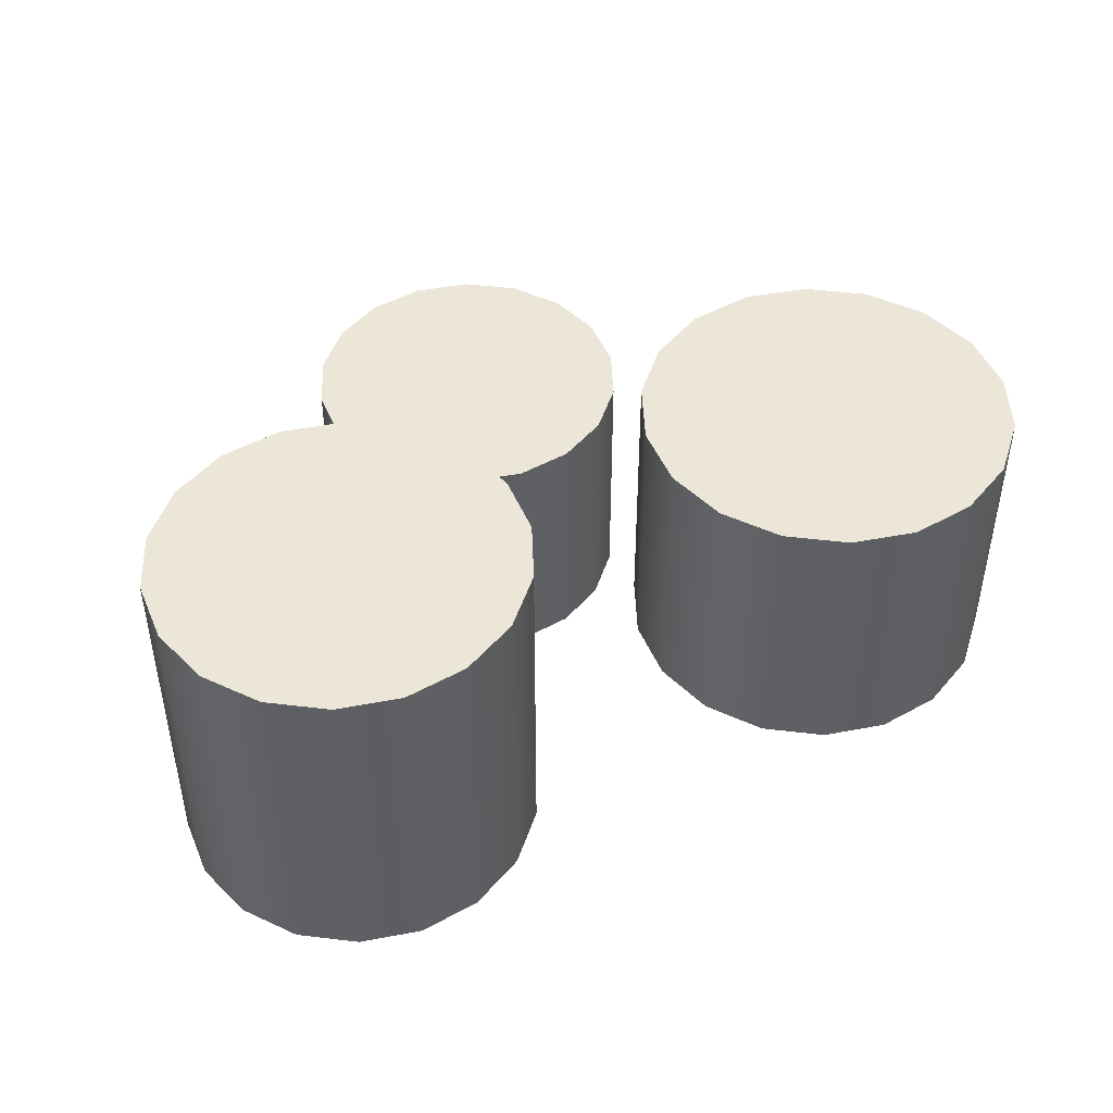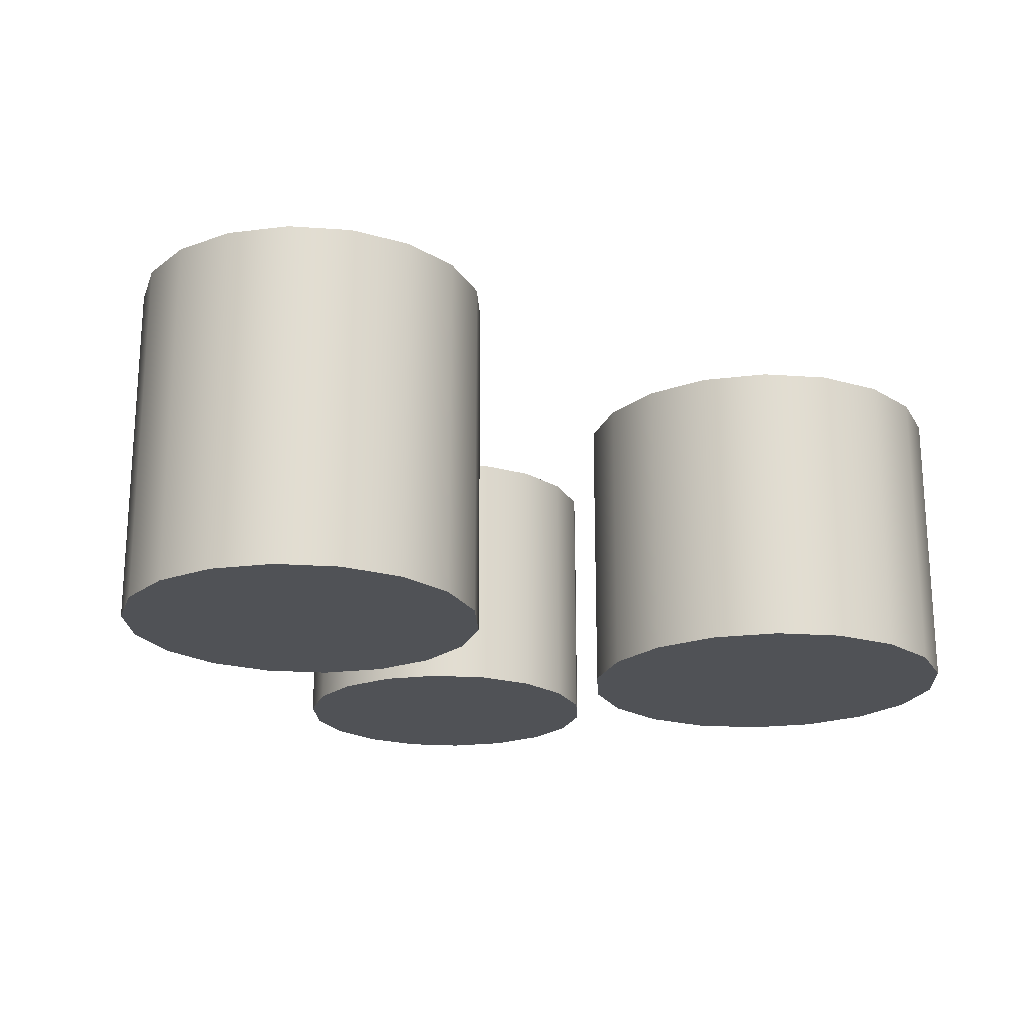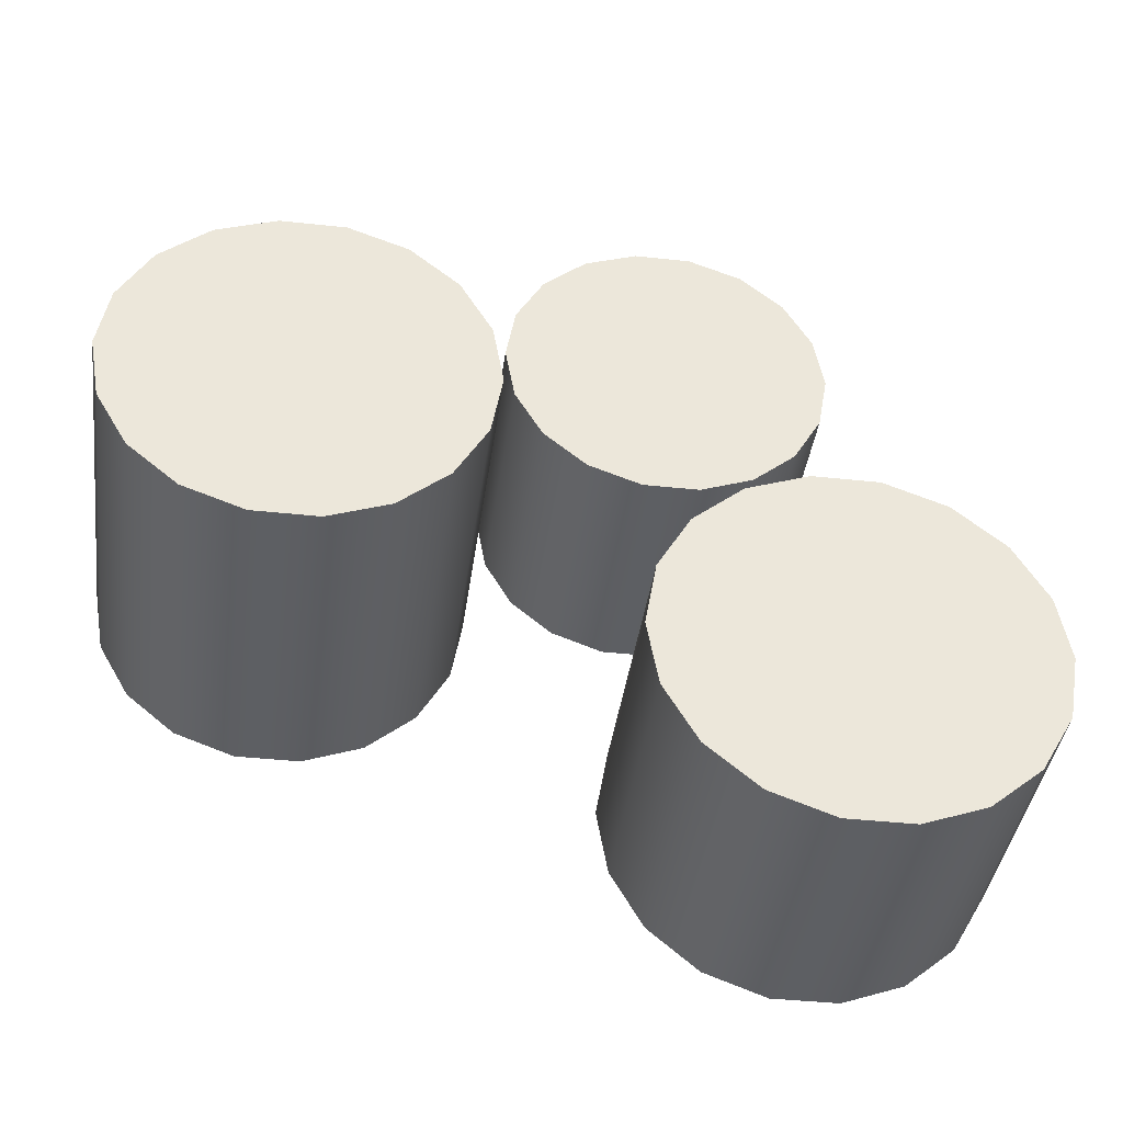
<metadata>
{"format":"obj","ext":"obj","renderer":"f3d","projection":"perspective","resolution":1024,"background":"white","views":[{"elev":46.5,"azim":127.8,"up":"+Y"},{"elev":-20.8,"azim":132.8,"up":"+Y"},{"elev":-40.0,"azim":172.3,"up":"+Z"}]}
</metadata>
<code>
v  12.64 0 18.21
v  19.83 0 18.21
v  19.4 0 15.75
v  18.15 0 13.59
v  16.24 0 11.99
v  13.89 0 11.14
v  11.4 0 11.14
v  9.051 0 11.99
v  7.139 0 13.59
v  5.891 0 15.75
v  5.458 0 18.21
v  5.891 0 20.67
v  7.139 0 22.83
v  9.051 0 24.44
v  11.4 0 25.29
v  13.89 0 25.29
v  16.24 0 24.44
v  18.15 0 22.83
v  19.4 0 20.67
v  19.83 2.829 18.21
v  19.4 2.829 15.75
v  18.15 2.829 13.59
v  16.24 2.829 11.99
v  13.89 2.829 11.14
v  11.4 2.829 11.14
v  9.051 2.829 11.99
v  7.139 2.829 13.59
v  5.891 2.829 15.75
v  5.458 2.829 18.21
v  5.891 2.829 20.67
v  7.139 2.829 22.83
v  9.051 2.829 24.44
v  11.4 2.829 25.29
v  13.89 2.829 25.29
v  16.24 2.829 24.44
v  18.15 2.829 22.83
v  19.4 2.829 20.67
v  19.83 5.657 18.21
v  19.4 5.657 15.75
v  18.15 5.657 13.59
v  16.24 5.657 11.99
v  13.89 5.657 11.14
v  11.4 5.657 11.14
v  9.051 5.657 11.99
v  7.139 5.657 13.59
v  5.891 5.657 15.75
v  5.458 5.657 18.21
v  5.891 5.657 20.67
v  7.139 5.657 22.83
v  9.051 5.657 24.44
v  11.4 5.657 25.29
v  13.89 5.657 25.29
v  16.24 5.657 24.44
v  18.15 5.657 22.83
v  19.4 5.657 20.67
v  19.83 8.486 18.21
v  19.4 8.486 15.75
v  18.15 8.486 13.59
v  16.24 8.486 11.99
v  13.89 8.486 11.14
v  11.4 8.486 11.14
v  9.051 8.486 11.99
v  7.139 8.486 13.59
v  5.891 8.486 15.75
v  5.458 8.486 18.21
v  5.891 8.486 20.67
v  7.139 8.486 22.83
v  9.051 8.486 24.44
v  11.4 8.486 25.29
v  13.89 8.486 25.29
v  16.24 8.486 24.44
v  18.15 8.486 22.83
v  19.4 8.486 20.67
v  19.83 11.31 18.21
v  19.4 11.31 15.75
v  18.15 11.31 13.59
v  16.24 11.31 11.99
v  13.89 11.31 11.14
v  11.4 11.31 11.14
v  9.051 11.31 11.99
v  7.139 11.31 13.59
v  5.891 11.31 15.75
v  5.458 11.31 18.21
v  5.891 11.31 20.67
v  7.139 11.31 22.83
v  9.051 11.31 24.44
v  11.4 11.31 25.29
v  13.89 11.31 25.29
v  16.24 11.31 24.44
v  18.15 11.31 22.83
v  19.4 11.31 20.67
v  19.83 14.14 18.21
v  19.4 14.14 15.75
v  18.15 14.14 13.59
v  16.24 14.14 11.99
v  13.89 14.14 11.14
v  11.4 14.14 11.14
v  9.051 14.14 11.99
v  7.139 14.14 13.59
v  5.891 14.14 15.75
v  5.458 14.14 18.21
v  5.891 14.14 20.67
v  7.139 14.14 22.83
v  9.051 14.14 24.44
v  11.4 14.14 25.29
v  13.89 14.14 25.29
v  16.24 14.14 24.44
v  18.15 14.14 22.83
v  19.4 14.14 20.67
v  12.64 14.14 18.21
g Cylinder001
f 1 3 2
f 1 4 3
f 1 5 4
f 1 6 5
f 1 7 6
f 1 8 7
f 1 9 8
f 1 10 9
f 1 11 10
f 1 12 11
f 1 13 12
f 1 14 13
f 1 15 14
f 1 16 15
f 1 17 16
f 1 18 17
f 1 19 18
f 1 2 19
f 2 21 20
f 2 3 21
f 3 22 21
f 3 4 22
f 4 23 22
f 4 5 23
f 5 24 23
f 5 6 24
f 6 25 24
f 6 7 25
f 7 26 25
f 7 8 26
f 8 27 26
f 8 9 27
f 9 28 27
f 9 10 28
f 10 29 28
f 10 11 29
f 11 30 29
f 11 12 30
f 12 31 30
f 12 13 31
f 13 32 31
f 13 14 32
f 14 33 32
f 14 15 33
f 15 34 33
f 15 16 34
f 16 35 34
f 16 17 35
f 17 36 35
f 17 18 36
f 18 37 36
f 18 19 37
f 19 20 37
f 19 2 20
f 20 39 38
f 20 21 39
f 21 40 39
f 21 22 40
f 22 41 40
f 22 23 41
f 23 42 41
f 23 24 42
f 24 43 42
f 24 25 43
f 25 44 43
f 25 26 44
f 26 45 44
f 26 27 45
f 27 46 45
f 27 28 46
f 28 47 46
f 28 29 47
f 29 48 47
f 29 30 48
f 30 49 48
f 30 31 49
f 31 50 49
f 31 32 50
f 32 51 50
f 32 33 51
f 33 52 51
f 33 34 52
f 34 53 52
f 34 35 53
f 35 54 53
f 35 36 54
f 36 55 54
f 36 37 55
f 37 38 55
f 37 20 38
f 38 57 56
f 38 39 57
f 39 58 57
f 39 40 58
f 40 59 58
f 40 41 59
f 41 60 59
f 41 42 60
f 42 61 60
f 42 43 61
f 43 62 61
f 43 44 62
f 44 63 62
f 44 45 63
f 45 64 63
f 45 46 64
f 46 65 64
f 46 47 65
f 47 66 65
f 47 48 66
f 48 67 66
f 48 49 67
f 49 68 67
f 49 50 68
f 50 69 68
f 50 51 69
f 51 70 69
f 51 52 70
f 52 71 70
f 52 53 71
f 53 72 71
f 53 54 72
f 54 73 72
f 54 55 73
f 55 56 73
f 55 38 56
f 56 75 74
f 56 57 75
f 57 76 75
f 57 58 76
f 58 77 76
f 58 59 77
f 59 78 77
f 59 60 78
f 60 79 78
f 60 61 79
f 61 80 79
f 61 62 80
f 62 81 80
f 62 63 81
f 63 82 81
f 63 64 82
f 64 83 82
f 64 65 83
f 65 84 83
f 65 66 84
f 66 85 84
f 66 67 85
f 67 86 85
f 67 68 86
f 68 87 86
f 68 69 87
f 69 88 87
f 69 70 88
f 70 89 88
f 70 71 89
f 71 90 89
f 71 72 90
f 72 91 90
f 72 73 91
f 73 74 91
f 73 56 74
f 74 93 92
f 74 75 93
f 75 94 93
f 75 76 94
f 76 95 94
f 76 77 95
f 77 96 95
f 77 78 96
f 78 97 96
f 78 79 97
f 79 98 97
f 79 80 98
f 80 99 98
f 80 81 99
f 81 100 99
f 81 82 100
f 82 101 100
f 82 83 101
f 83 102 101
f 83 84 102
f 84 103 102
f 84 85 103
f 85 104 103
f 85 86 104
f 86 105 104
f 86 87 105
f 87 106 105
f 87 88 106
f 88 107 106
f 88 89 107
f 89 108 107
f 89 90 108
f 90 109 108
f 90 91 109
f 91 92 109
f 91 74 92
f 110 92 93
f 110 93 94
f 110 94 95
f 110 95 96
f 110 96 97
f 110 97 98
f 110 98 99
f 110 99 100
f 110 100 101
f 110 101 102
f 110 102 103
f 110 103 104
f 110 104 105
f 110 105 106
f 110 106 107
f 110 107 108
f 110 108 109
f 110 109 92
v  -7.365 0 9.815
v  0.1982 0 9.815
v  -0.2579 0 7.228
v  -1.571 0 4.953
v  -3.583 0 3.265
v  -6.051 0 2.367
v  -8.678 0 2.367
v  -11.15 0 3.265
v  -13.16 0 4.953
v  -14.47 0 7.228
v  -14.93 0 9.815
v  -14.47 0 12.4
v  -13.16 0 14.68
v  -11.15 0 16.36
v  -8.678 0 17.26
v  -6.051 0 17.26
v  -3.583 0 16.36
v  -1.571 0 14.68
v  -0.2579 0 12.4
v  0.1982 2.333 9.815
v  -0.2579 2.333 7.228
v  -1.571 2.333 4.953
v  -3.583 2.333 3.265
v  -6.051 2.333 2.367
v  -8.678 2.333 2.367
v  -11.15 2.333 3.265
v  -13.16 2.333 4.953
v  -14.47 2.333 7.228
v  -14.93 2.333 9.815
v  -14.47 2.333 12.4
v  -13.16 2.333 14.68
v  -11.15 2.333 16.36
v  -8.678 2.333 17.26
v  -6.051 2.333 17.26
v  -3.583 2.333 16.36
v  -1.571 2.333 14.68
v  -0.2579 2.333 12.4
v  0.1982 4.667 9.815
v  -0.2579 4.667 7.228
v  -1.571 4.667 4.953
v  -3.583 4.667 3.265
v  -6.051 4.667 2.367
v  -8.678 4.667 2.367
v  -11.15 4.667 3.265
v  -13.16 4.667 4.953
v  -14.47 4.667 7.228
v  -14.93 4.667 9.815
v  -14.47 4.667 12.4
v  -13.16 4.667 14.68
v  -11.15 4.667 16.36
v  -8.678 4.667 17.26
v  -6.051 4.667 17.26
v  -3.583 4.667 16.36
v  -1.571 4.667 14.68
v  -0.2579 4.667 12.4
v  0.1982 7 9.815
v  -0.2579 7 7.228
v  -1.571 7 4.953
v  -3.583 7 3.265
v  -6.051 7 2.367
v  -8.678 7 2.367
v  -11.15 7 3.265
v  -13.16 7 4.953
v  -14.47 7 7.228
v  -14.93 7 9.815
v  -14.47 7 12.4
v  -13.16 7 14.68
v  -11.15 7 16.36
v  -8.678 7 17.26
v  -6.051 7 17.26
v  -3.583 7 16.36
v  -1.571 7 14.68
v  -0.2579 7 12.4
v  0.1982 9.333 9.815
v  -0.2579 9.333 7.228
v  -1.571 9.333 4.953
v  -3.583 9.333 3.265
v  -6.051 9.333 2.367
v  -8.678 9.333 2.367
v  -11.15 9.333 3.265
v  -13.16 9.333 4.953
v  -14.47 9.333 7.228
v  -14.93 9.333 9.815
v  -14.47 9.333 12.4
v  -13.16 9.333 14.68
v  -11.15 9.333 16.36
v  -8.678 9.333 17.26
v  -6.051 9.333 17.26
v  -3.583 9.333 16.36
v  -1.571 9.333 14.68
v  -0.2579 9.333 12.4
v  0.1982 11.67 9.815
v  -0.2579 11.67 7.228
v  -1.571 11.67 4.953
v  -3.583 11.67 3.265
v  -6.051 11.67 2.367
v  -8.678 11.67 2.367
v  -11.15 11.67 3.265
v  -13.16 11.67 4.953
v  -14.47 11.67 7.228
v  -14.93 11.67 9.815
v  -14.47 11.67 12.4
v  -13.16 11.67 14.68
v  -11.15 11.67 16.36
v  -8.678 11.67 17.26
v  -6.051 11.67 17.26
v  -3.583 11.67 16.36
v  -1.571 11.67 14.68
v  -0.2579 11.67 12.4
v  -7.365 11.67 9.815
g Cylinder002
f 111 113 112
f 111 114 113
f 111 115 114
f 111 116 115
f 111 117 116
f 111 118 117
f 111 119 118
f 111 120 119
f 111 121 120
f 111 122 121
f 111 123 122
f 111 124 123
f 111 125 124
f 111 126 125
f 111 127 126
f 111 128 127
f 111 129 128
f 111 112 129
f 112 131 130
f 112 113 131
f 113 132 131
f 113 114 132
f 114 133 132
f 114 115 133
f 115 134 133
f 115 116 134
f 116 135 134
f 116 117 135
f 117 136 135
f 117 118 136
f 118 137 136
f 118 119 137
f 119 138 137
f 119 120 138
f 120 139 138
f 120 121 139
f 121 140 139
f 121 122 140
f 122 141 140
f 122 123 141
f 123 142 141
f 123 124 142
f 124 143 142
f 124 125 143
f 125 144 143
f 125 126 144
f 126 145 144
f 126 127 145
f 127 146 145
f 127 128 146
f 128 147 146
f 128 129 147
f 129 130 147
f 129 112 130
f 130 149 148
f 130 131 149
f 131 150 149
f 131 132 150
f 132 151 150
f 132 133 151
f 133 152 151
f 133 134 152
f 134 153 152
f 134 135 153
f 135 154 153
f 135 136 154
f 136 155 154
f 136 137 155
f 137 156 155
f 137 138 156
f 138 157 156
f 138 139 157
f 139 158 157
f 139 140 158
f 140 159 158
f 140 141 159
f 141 160 159
f 141 142 160
f 142 161 160
f 142 143 161
f 143 162 161
f 143 144 162
f 144 163 162
f 144 145 163
f 145 164 163
f 145 146 164
f 146 165 164
f 146 147 165
f 147 148 165
f 147 130 148
f 148 167 166
f 148 149 167
f 149 168 167
f 149 150 168
f 150 169 168
f 150 151 169
f 151 170 169
f 151 152 170
f 152 171 170
f 152 153 171
f 153 172 171
f 153 154 172
f 154 173 172
f 154 155 173
f 155 174 173
f 155 156 174
f 156 175 174
f 156 157 175
f 157 176 175
f 157 158 176
f 158 177 176
f 158 159 177
f 159 178 177
f 159 160 178
f 160 179 178
f 160 161 179
f 161 180 179
f 161 162 180
f 162 181 180
f 162 163 181
f 163 182 181
f 163 164 182
f 164 183 182
f 164 165 183
f 165 166 183
f 165 148 166
f 166 185 184
f 166 167 185
f 167 186 185
f 167 168 186
f 168 187 186
f 168 169 187
f 169 188 187
f 169 170 188
f 170 189 188
f 170 171 189
f 171 190 189
f 171 172 190
f 172 191 190
f 172 173 191
f 173 192 191
f 173 174 192
f 174 193 192
f 174 175 193
f 175 194 193
f 175 176 194
f 176 195 194
f 176 177 195
f 177 196 195
f 177 178 196
f 178 197 196
f 178 179 197
f 179 198 197
f 179 180 198
f 180 199 198
f 180 181 199
f 181 200 199
f 181 182 200
f 182 201 200
f 182 183 201
f 183 184 201
f 183 166 184
f 184 203 202
f 184 185 203
f 185 204 203
f 185 186 204
f 186 205 204
f 186 187 205
f 187 206 205
f 187 188 206
f 188 207 206
f 188 189 207
f 189 208 207
f 189 190 208
f 190 209 208
f 190 191 209
f 191 210 209
f 191 192 210
f 192 211 210
f 192 193 211
f 193 212 211
f 193 194 212
f 194 213 212
f 194 195 213
f 195 214 213
f 195 196 214
f 196 215 214
f 196 197 215
f 197 216 215
f 197 198 216
f 198 217 216
f 198 199 217
f 199 218 217
f 199 200 218
f 200 219 218
f 200 201 219
f 201 202 219
f 201 184 202
f 220 202 203
f 220 203 204
f 220 204 205
f 220 205 206
f 220 206 207
f 220 207 208
f 220 208 209
f 220 209 210
f 220 210 211
f 220 211 212
f 220 212 213
f 220 213 214
f 220 214 215
f 220 215 216
f 220 216 217
f 220 217 218
f 220 218 219
f 220 219 202
v  -1.206 0 23.67
v  5.005 0 23.67
v  4.63 0 21.54
v  3.552 0 19.68
v  1.9 0 18.29
v  -0.1273 0 17.55
v  -2.284 0 17.55
v  -4.311 0 18.29
v  -5.964 0 19.68
v  -7.042 0 21.54
v  -7.417 0 23.67
v  -7.042 0 25.79
v  -5.964 0 27.66
v  -4.311 0 29.05
v  -2.284 0 29.79
v  -0.1273 0 29.79
v  1.9 0 29.05
v  3.552 0 27.66
v  4.63 0 25.79
v  5.005 2.012 23.67
v  4.63 2.012 21.54
v  3.552 2.012 19.68
v  1.9 2.012 18.29
v  -0.1273 2.012 17.55
v  -2.284 2.012 17.55
v  -4.311 2.012 18.29
v  -5.964 2.012 19.68
v  -7.042 2.012 21.54
v  -7.417 2.012 23.67
v  -7.042 2.012 25.79
v  -5.964 2.012 27.66
v  -4.311 2.012 29.05
v  -2.284 2.012 29.79
v  -0.1273 2.012 29.79
v  1.9 2.012 29.05
v  3.552 2.012 27.66
v  4.63 2.012 25.79
v  5.005 4.024 23.67
v  4.63 4.024 21.54
v  3.552 4.024 19.68
v  1.9 4.024 18.29
v  -0.1273 4.024 17.55
v  -2.284 4.024 17.55
v  -4.311 4.024 18.29
v  -5.964 4.024 19.68
v  -7.042 4.024 21.54
v  -7.417 4.024 23.67
v  -7.042 4.024 25.79
v  -5.964 4.024 27.66
v  -4.311 4.024 29.05
v  -2.284 4.024 29.79
v  -0.1273 4.024 29.79
v  1.9 4.024 29.05
v  3.552 4.024 27.66
v  4.63 4.024 25.79
v  5.005 6.037 23.67
v  4.63 6.037 21.54
v  3.552 6.037 19.68
v  1.9 6.037 18.29
v  -0.1273 6.037 17.55
v  -2.284 6.037 17.55
v  -4.311 6.037 18.29
v  -5.964 6.037 19.68
v  -7.042 6.037 21.54
v  -7.417 6.037 23.67
v  -7.042 6.037 25.79
v  -5.964 6.037 27.66
v  -4.311 6.037 29.05
v  -2.284 6.037 29.79
v  -0.1273 6.037 29.79
v  1.9 6.037 29.05
v  3.552 6.037 27.66
v  4.63 6.037 25.79
v  5.005 8.049 23.67
v  4.63 8.049 21.54
v  3.552 8.049 19.68
v  1.9 8.049 18.29
v  -0.1273 8.049 17.55
v  -2.284 8.049 17.55
v  -4.311 8.049 18.29
v  -5.964 8.049 19.68
v  -7.042 8.049 21.54
v  -7.417 8.049 23.67
v  -7.042 8.049 25.79
v  -5.964 8.049 27.66
v  -4.311 8.049 29.05
v  -2.284 8.049 29.79
v  -0.1273 8.049 29.79
v  1.9 8.049 29.05
v  3.552 8.049 27.66
v  4.63 8.049 25.79
v  5.005 10.06 23.67
v  4.63 10.06 21.54
v  3.552 10.06 19.68
v  1.9 10.06 18.29
v  -0.1273 10.06 17.55
v  -2.284 10.06 17.55
v  -4.311 10.06 18.29
v  -5.964 10.06 19.68
v  -7.042 10.06 21.54
v  -7.417 10.06 23.67
v  -7.042 10.06 25.79
v  -5.964 10.06 27.66
v  -4.311 10.06 29.05
v  -2.284 10.06 29.79
v  -0.1273 10.06 29.79
v  1.9 10.06 29.05
v  3.552 10.06 27.66
v  4.63 10.06 25.79
v  -1.206 10.06 23.67
g Cylinder003
f 221 223 222
f 221 224 223
f 221 225 224
f 221 226 225
f 221 227 226
f 221 228 227
f 221 229 228
f 221 230 229
f 221 231 230
f 221 232 231
f 221 233 232
f 221 234 233
f 221 235 234
f 221 236 235
f 221 237 236
f 221 238 237
f 221 239 238
f 221 222 239
f 222 241 240
f 222 223 241
f 223 242 241
f 223 224 242
f 224 243 242
f 224 225 243
f 225 244 243
f 225 226 244
f 226 245 244
f 226 227 245
f 227 246 245
f 227 228 246
f 228 247 246
f 228 229 247
f 229 248 247
f 229 230 248
f 230 249 248
f 230 231 249
f 231 250 249
f 231 232 250
f 232 251 250
f 232 233 251
f 233 252 251
f 233 234 252
f 234 253 252
f 234 235 253
f 235 254 253
f 235 236 254
f 236 255 254
f 236 237 255
f 237 256 255
f 237 238 256
f 238 257 256
f 238 239 257
f 239 240 257
f 239 222 240
f 240 259 258
f 240 241 259
f 241 260 259
f 241 242 260
f 242 261 260
f 242 243 261
f 243 262 261
f 243 244 262
f 244 263 262
f 244 245 263
f 245 264 263
f 245 246 264
f 246 265 264
f 246 247 265
f 247 266 265
f 247 248 266
f 248 267 266
f 248 249 267
f 249 268 267
f 249 250 268
f 250 269 268
f 250 251 269
f 251 270 269
f 251 252 270
f 252 271 270
f 252 253 271
f 253 272 271
f 253 254 272
f 254 273 272
f 254 255 273
f 255 274 273
f 255 256 274
f 256 275 274
f 256 257 275
f 257 258 275
f 257 240 258
f 258 277 276
f 258 259 277
f 259 278 277
f 259 260 278
f 260 279 278
f 260 261 279
f 261 280 279
f 261 262 280
f 262 281 280
f 262 263 281
f 263 282 281
f 263 264 282
f 264 283 282
f 264 265 283
f 265 284 283
f 265 266 284
f 266 285 284
f 266 267 285
f 267 286 285
f 267 268 286
f 268 287 286
f 268 269 287
f 269 288 287
f 269 270 288
f 270 289 288
f 270 271 289
f 271 290 289
f 271 272 290
f 272 291 290
f 272 273 291
f 273 292 291
f 273 274 292
f 274 293 292
f 274 275 293
f 275 276 293
f 275 258 276
f 276 295 294
f 276 277 295
f 277 296 295
f 277 278 296
f 278 297 296
f 278 279 297
f 279 298 297
f 279 280 298
f 280 299 298
f 280 281 299
f 281 300 299
f 281 282 300
f 282 301 300
f 282 283 301
f 283 302 301
f 283 284 302
f 284 303 302
f 284 285 303
f 285 304 303
f 285 286 304
f 286 305 304
f 286 287 305
f 287 306 305
f 287 288 306
f 288 307 306
f 288 289 307
f 289 308 307
f 289 290 308
f 290 309 308
f 290 291 309
f 291 310 309
f 291 292 310
f 292 311 310
f 292 293 311
f 293 294 311
f 293 276 294
f 294 313 312
f 294 295 313
f 295 314 313
f 295 296 314
f 296 315 314
f 296 297 315
f 297 316 315
f 297 298 316
f 298 317 316
f 298 299 317
f 299 318 317
f 299 300 318
f 300 319 318
f 300 301 319
f 301 320 319
f 301 302 320
f 302 321 320
f 302 303 321
f 303 322 321
f 303 304 322
f 304 323 322
f 304 305 323
f 305 324 323
f 305 306 324
f 306 325 324
f 306 307 325
f 307 326 325
f 307 308 326
f 308 327 326
f 308 309 327
f 309 328 327
f 309 310 328
f 310 329 328
f 310 311 329
f 311 312 329
f 311 294 312
f 330 312 313
f 330 313 314
f 330 314 315
f 330 315 316
f 330 316 317
f 330 317 318
f 330 318 319
f 330 319 320
f 330 320 321
f 330 321 322
f 330 322 323
f 330 323 324
f 330 324 325
f 330 325 326
f 330 326 327
f 330 327 328
f 330 328 329
f 330 329 312

</code>
